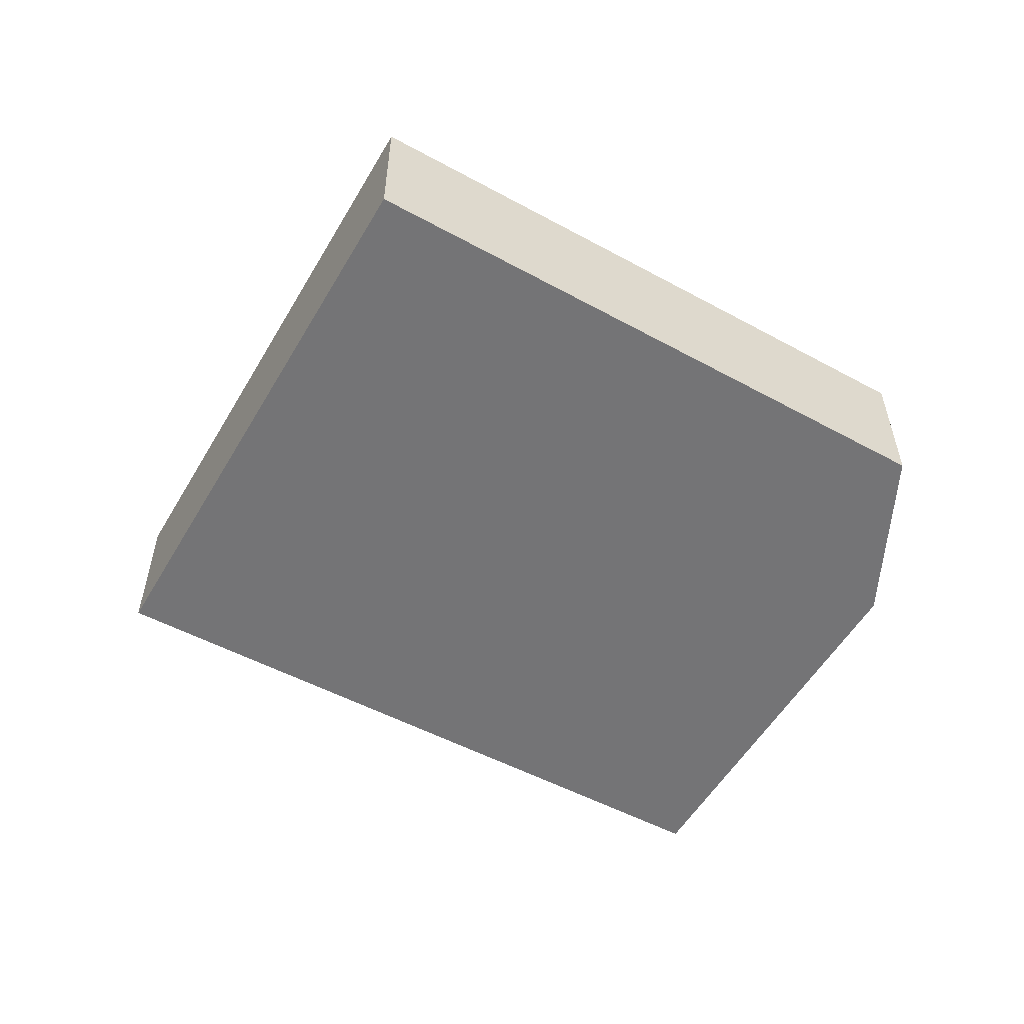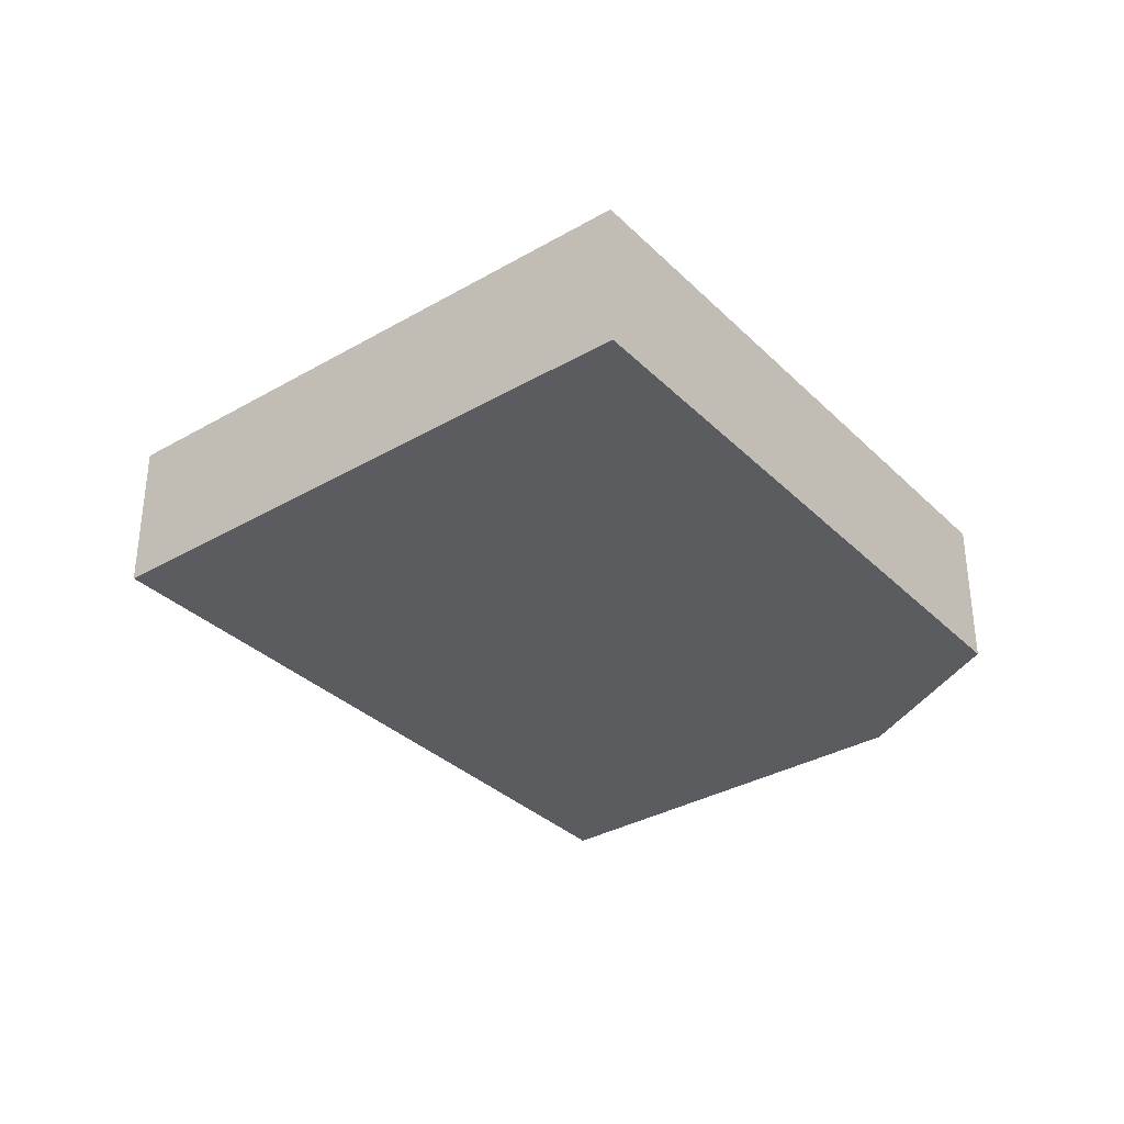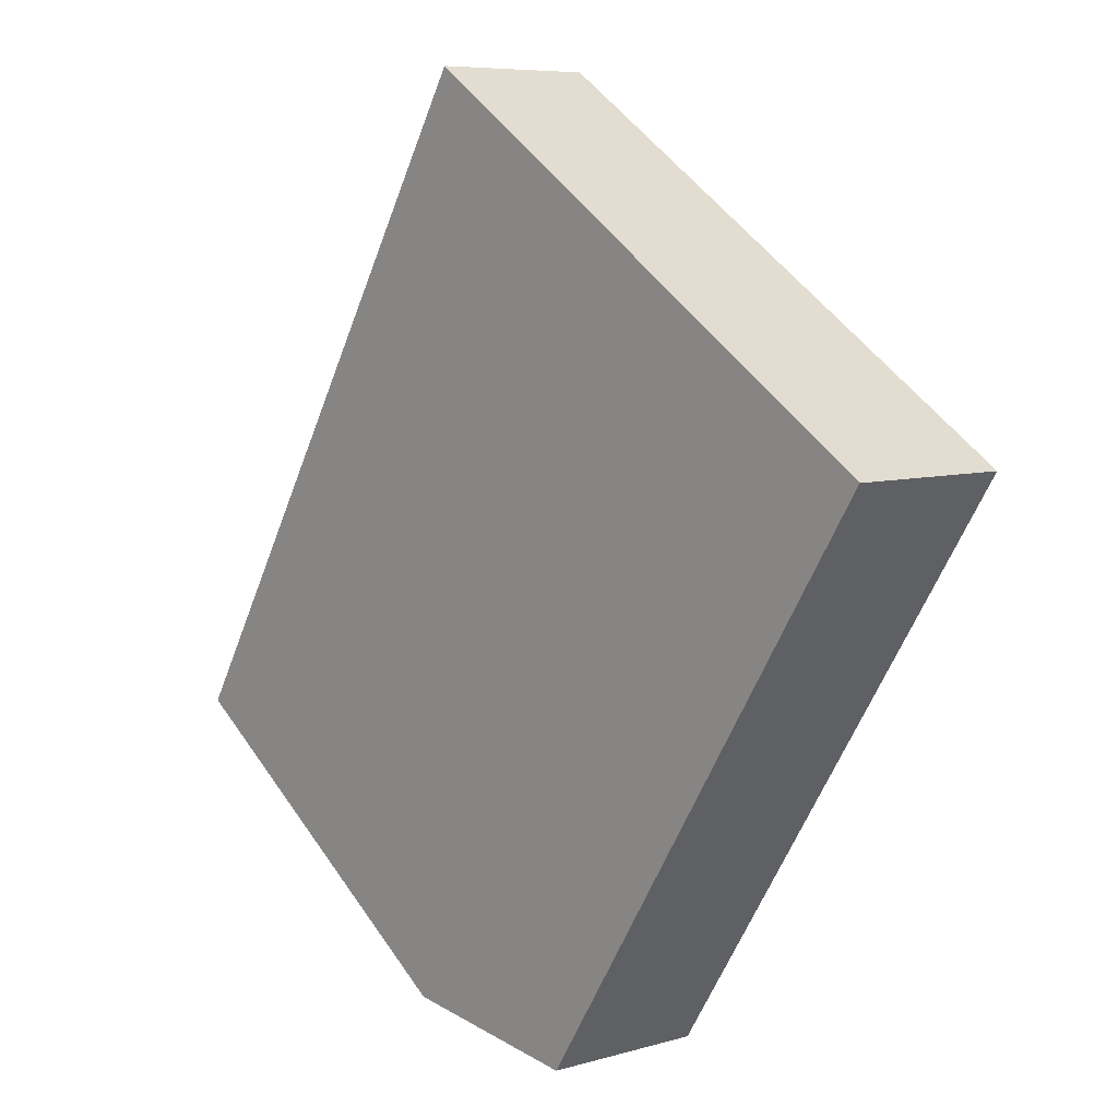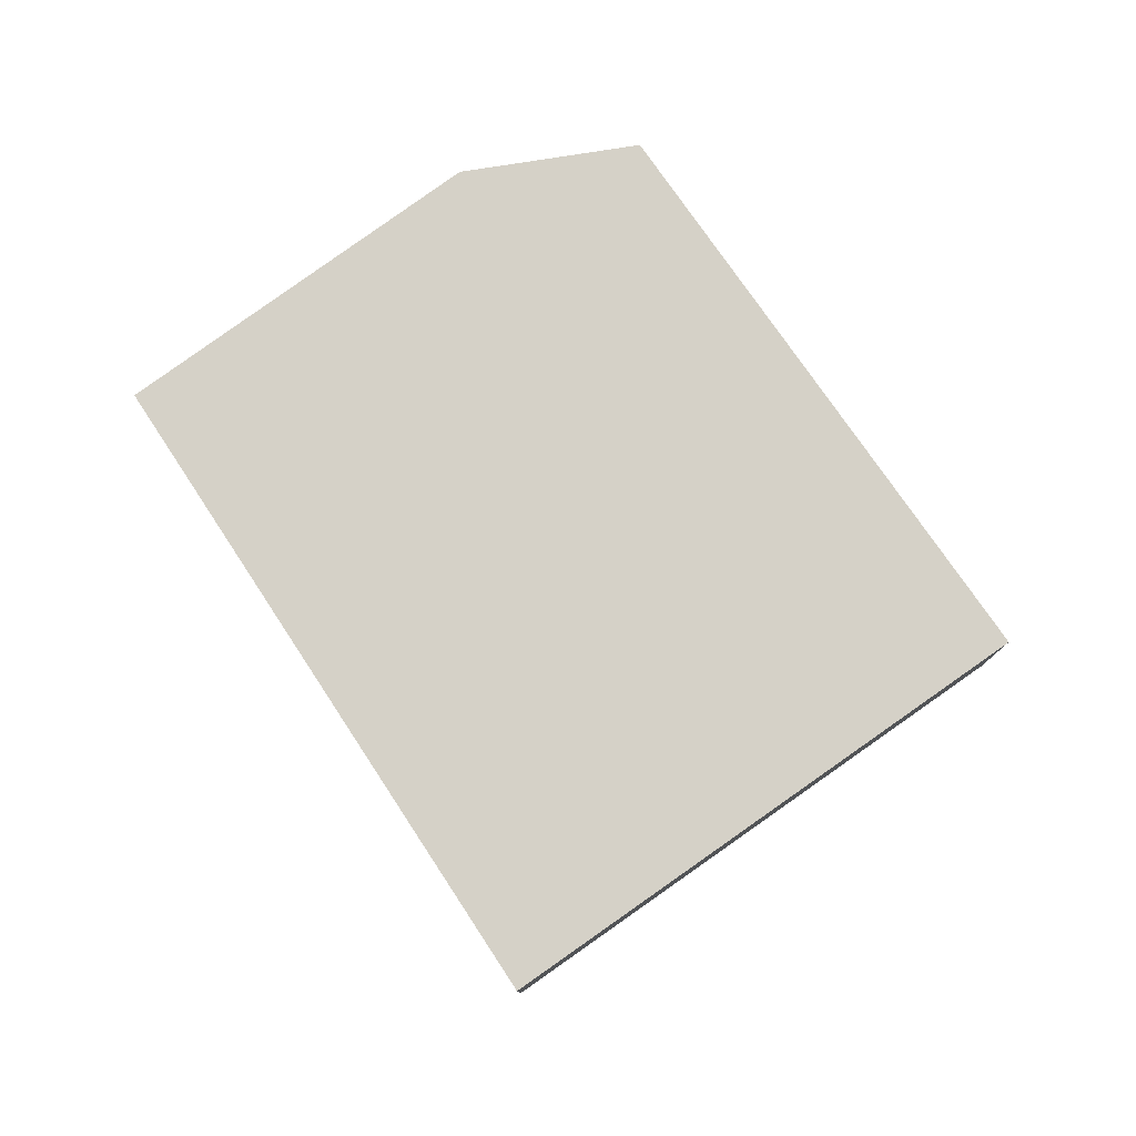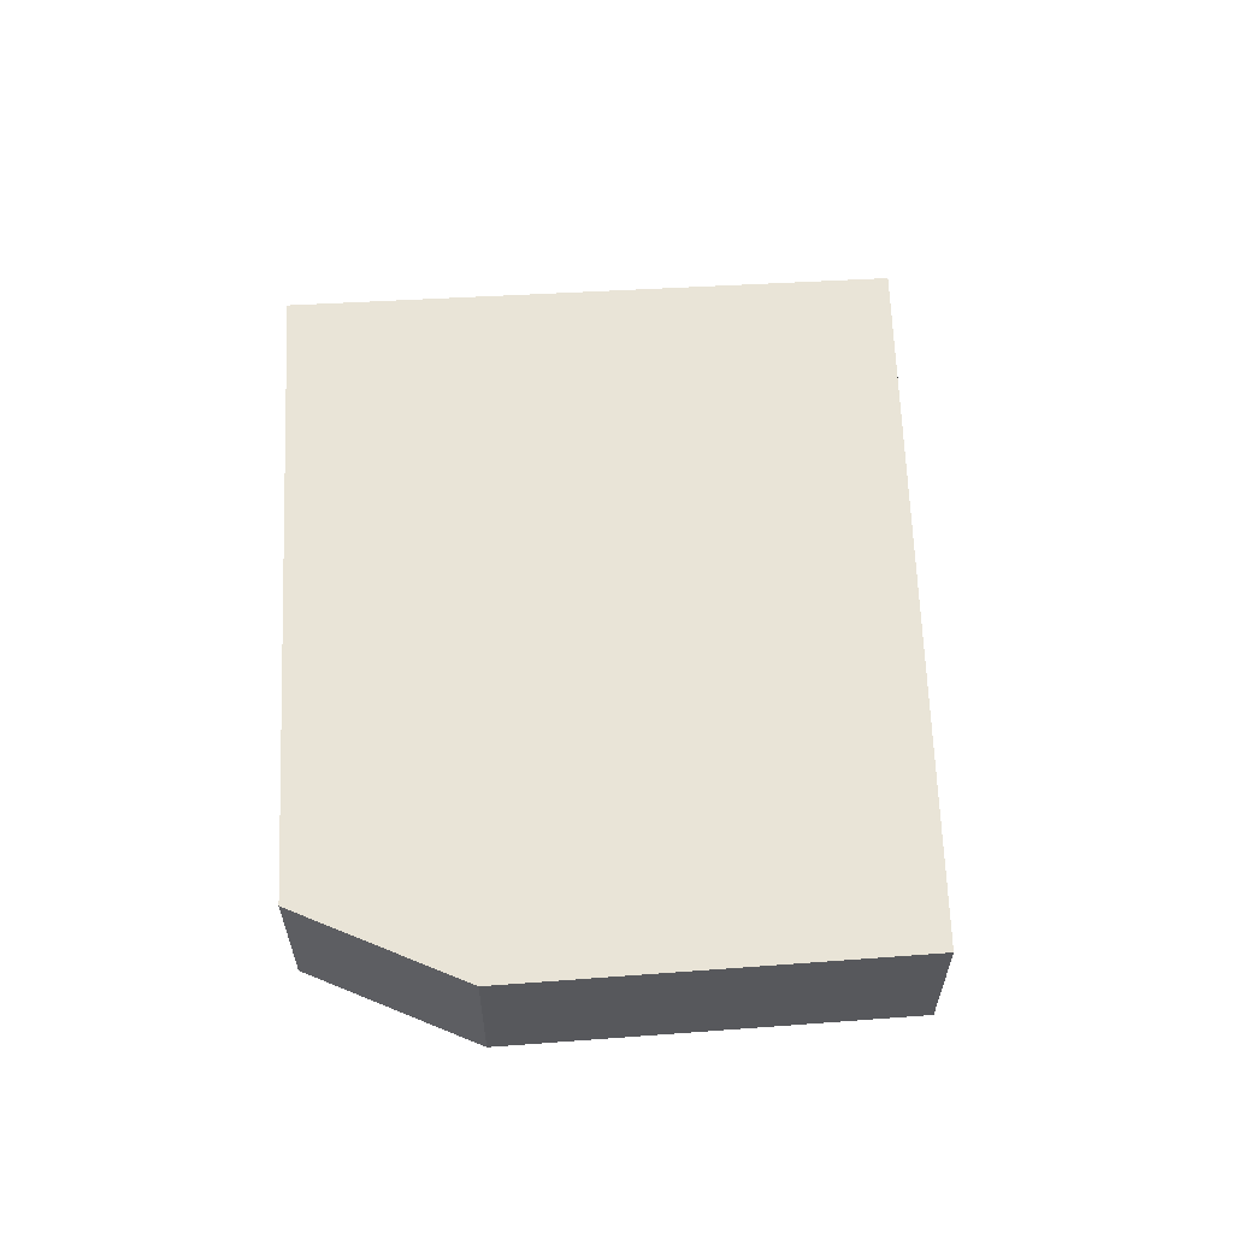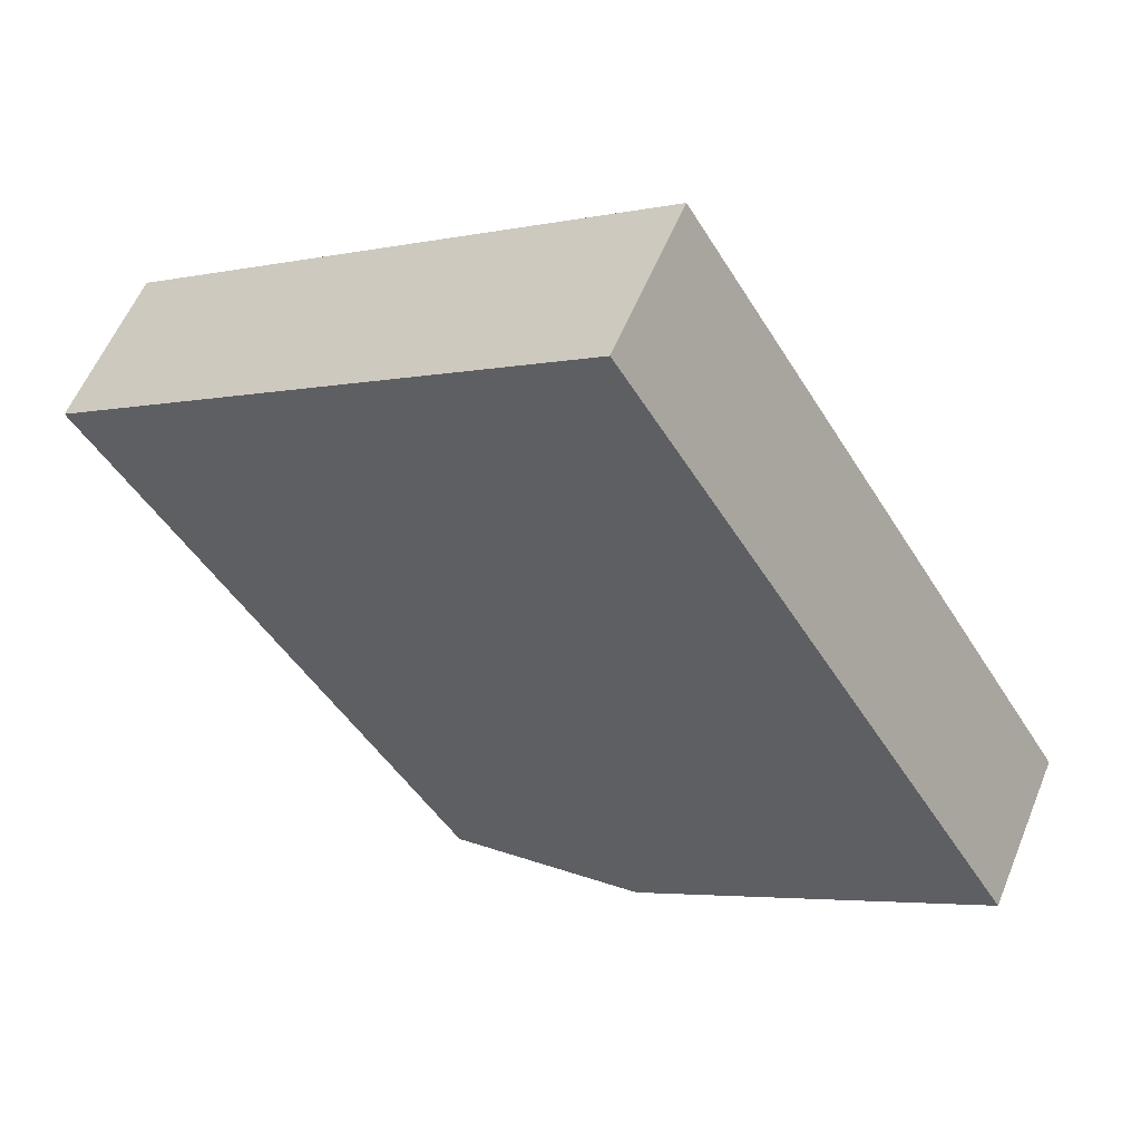
<metadata>
{"format":"obj","ext":"obj","renderer":"f3d","projection":"perspective","resolution":1024,"background":"white","views":[{"elev":-56.3,"azim":93.3,"up":"+Y"},{"elev":-35.1,"azim":71.0,"up":"+Y"},{"elev":7.0,"azim":49.7,"up":"+Z"},{"elev":78.7,"azim":-1.7,"up":"+Y"},{"elev":61.0,"azim":-149.9,"up":"+Y"},{"elev":57.1,"azim":-157.9,"up":"+Z"}]}
</metadata>
<code>
v  4.605 1.81 6.951
v  0.922 1.81 1.498
v  4.372 1.81 7.104
v  10.2 1.81 3.278
v  6.122 1.81 -2.972
v  0 1.81 1.108e-16
v  3.925 1.81 -2.691
v  4.372 -4.35e-16 7.104
v  10.2 -2.007e-16 3.278
v  4.605 -4.256e-16 6.951
v  6.122 1.82e-16 -2.972
v  3.925 1.648e-16 -2.691
v  0 0 0
v  0.922 -9.173e-17 1.498
g defaultobject
f 1 2 3
f 2 1 4
f 2 4 5
f 2 5 6
f 6 5 7
f 8 1 3
f 1 8 4
f 4 8 9
f 9 8 10
f 9 5 4
f 5 9 11
f 11 7 5
f 7 11 12
f 12 6 7
f 6 12 13
f 2 8 3
f 8 2 14
f 14 2 6
f 14 6 13
f 14 10 8
f 10 14 9
f 9 14 11
f 11 14 13
f 11 13 12

</code>
